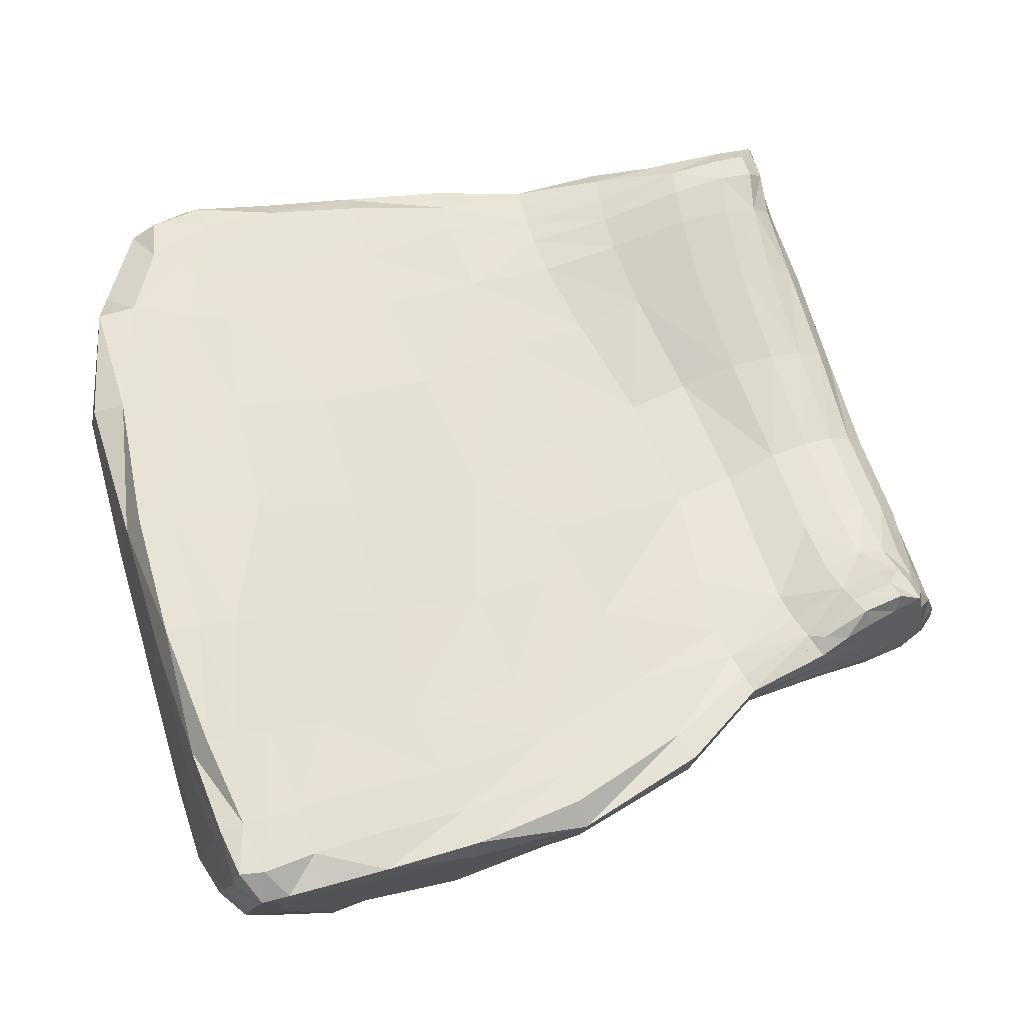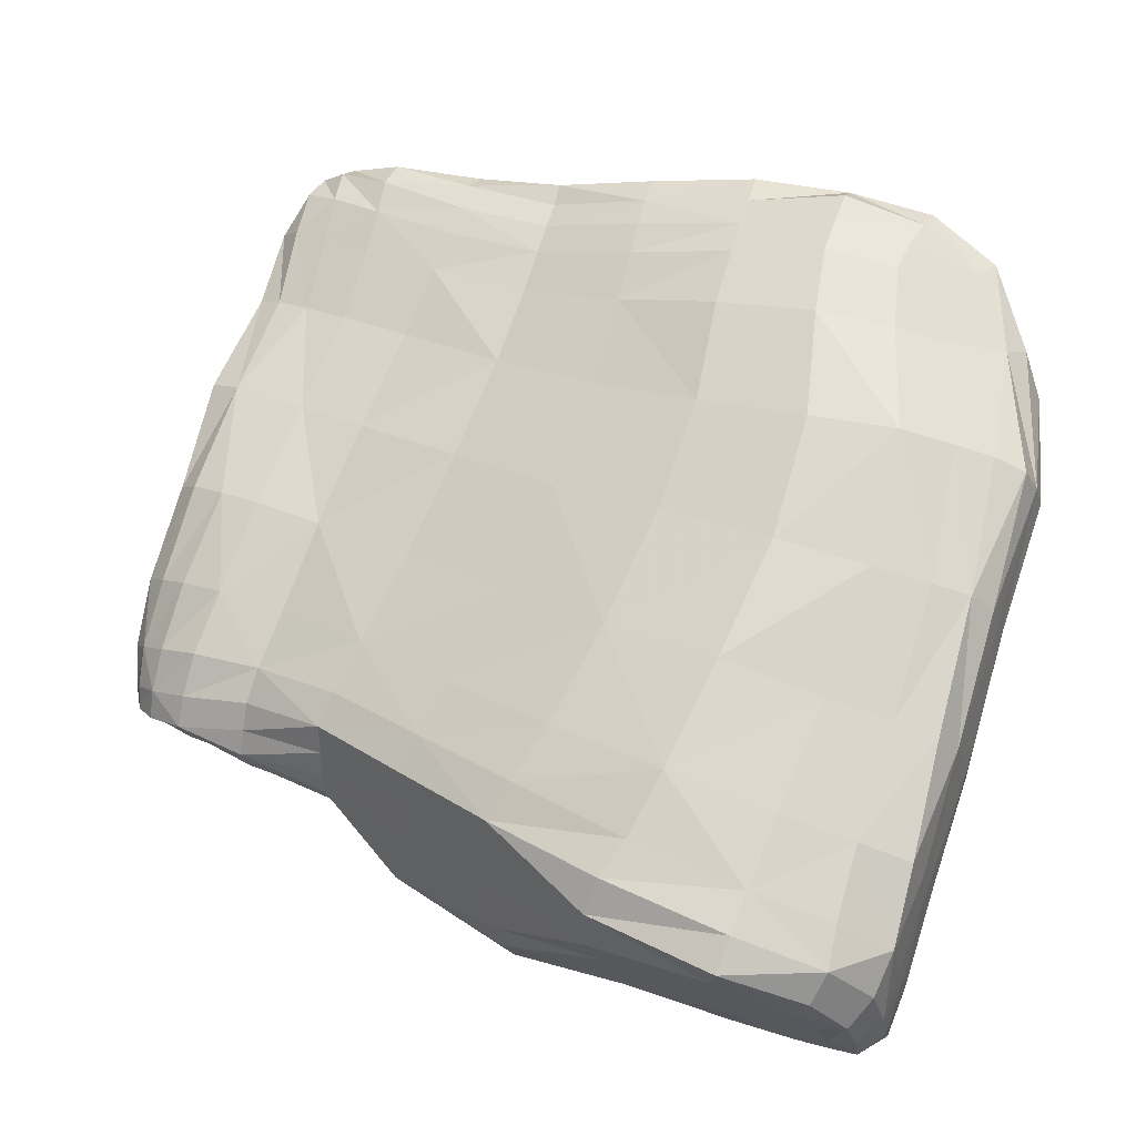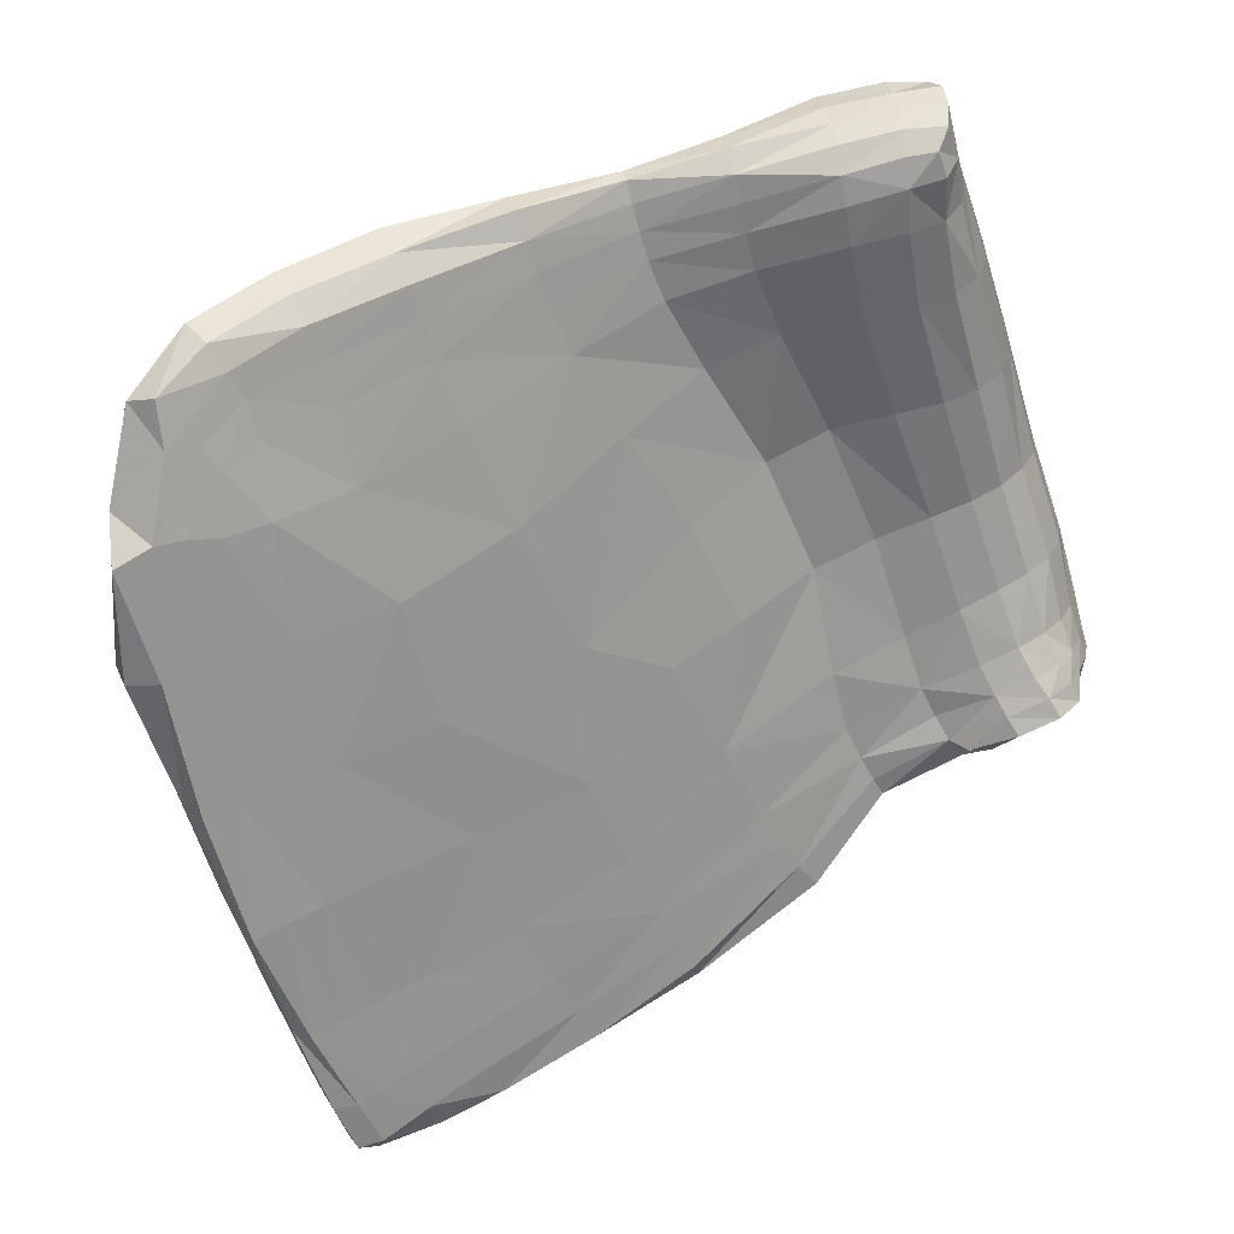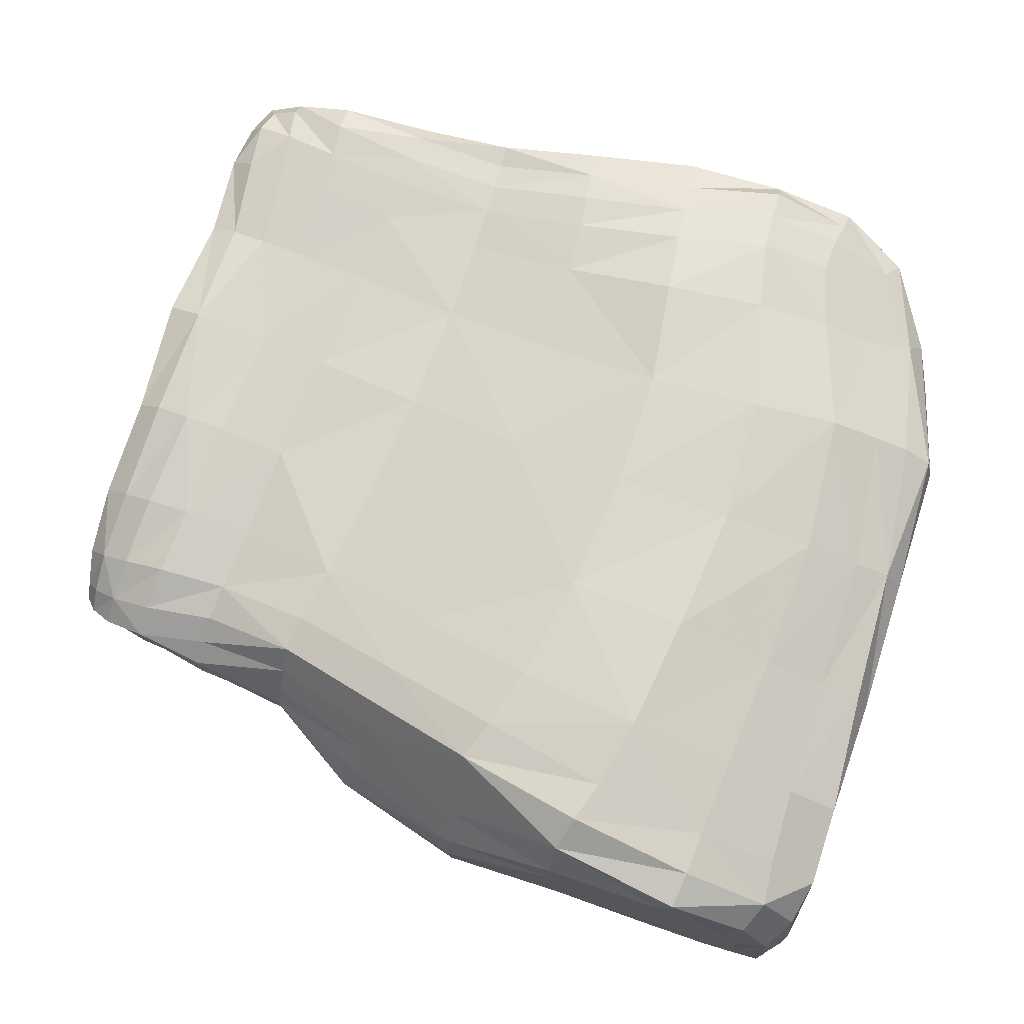
<metadata>
{"format":"obj","ext":"obj","renderer":"f3d","projection":"perspective","resolution":1024,"background":"white","views":[{"elev":-26.7,"azim":-15.9,"up":"+Z"},{"elev":-19.0,"azim":-167.3,"up":"+Z"},{"elev":26.6,"azim":-23.5,"up":"+Z"},{"elev":-11.5,"azim":178.7,"up":"+Z"}]}
</metadata>
<code>
v 358.5 681.3 138.3
v 293.4 687.3 115.9
v 294.7 679.7 114
v 334.7 678 87.97
v 340.2 677.5 78.33
v 333.8 677.6 81.97
v 312.4 686.1 46.59
v 356 671.2 136
v 289.7 681 120.7
v 378.2 677.2 82.76
v 373.2 669.3 80.62
v 365.4 671.7 76.02
v 361 673.2 74.4
v 356 682.8 138
v 355.4 680.3 139.6
v 359 679 139.6
v 361.2 679.3 137
v 359.8 682.2 136.4
v 356.5 683.6 134.7
v 291.2 685.7 117.7
v 295.6 687.6 121.5
v 297 689.1 118
v 297.4 690.5 111.1
v 292.8 687.9 110
v 289.5 686 110.1
v 298 680.1 115.9
v 297.1 680.7 119.6
v 293 680.1 115.9
v 291 678.9 108.7
v 294 678.8 108.3
v 298.3 678.8 108.9
v 341.8 678.4 91.11
v 337.2 679.3 101.2
v 326.1 678.1 91.86
v 351.4 678 83.87
v 349.8 679.5 94.46
v 343.6 677 70.88
v 352.8 677.5 77.89
v 326.1 677.3 78.4
v 330 677 69.21
v 317.4 687.4 48.34
v 317.3 683.5 47.96
v 311.4 683.2 45.99
v 310.2 687.7 46
v 316.5 690.9 48.35
v 307.8 684.1 44.9
v 302.2 675.9 45.44
v 302.1 678.5 45.22
v 304.9 678 43.49
v 304.6 675.6 45.82
v 356.8 671 133.6
v 358.8 672.7 134.7
v 357.3 672 137.9
v 353.4 672.2 135.5
v 353.6 671.7 132.8
v 353.8 673.6 137.5
v 289.9 680.2 116.3
v 295.8 681.1 121.9
v 294.6 682.1 124.4
v 293.6 684.7 125.4
v 287.8 683.2 120
v 378.1 678 84.46
v 377.1 675.9 84.82
v 377.6 675.5 82.75
v 377.5 678.4 81.37
v 377.1 680.1 83.3
v 376.6 676.4 81.05
v 370.3 669.8 78.95
v 371.6 671 79.44
v 370.4 668.1 80.05
v 372.8 673.2 79.64
v 374.5 671.9 80.82
v 372.4 669.8 82.61
v 369.6 669 81.87
v 374.4 671.5 82.72
v 368 670.5 77.61
v 366.7 669.2 78.29
v 363.1 672.2 76.12
v 361.8 673.7 76.77
v 355.4 676.5 72.48
v 356.4 676.3 70.79
v 363.5 673.9 74.7
v 337.8 677.8 54.3
v 349.4 676.1 62.5
v 347.6 676.3 64.76
v 336.6 676.1 56.4
v 326.6 679.6 50.64
v 326.7 683.4 51.01
v 338.1 681 54.54
v 349.6 679 62.2
v 356.6 677.7 70.73
v 338.4 684.5 55.65
v 348.5 681.5 63.47
v 356.8 679.8 71.02
v 365.4 678.1 74.7
v 364.6 676 74.7
v 347.6 684.3 65.34
v 356.5 682 72.18
v 365.6 680.4 75.21
v 371.6 679.1 77.83
v 371 676.7 77.94
v 356 684.2 73.85
v 364.9 682 77.28
v 371.9 681.7 78.17
v 375.7 680 79.8
v 374.7 677.7 79.78
v 364.2 683.5 79.64
v 371 683.3 80.85
v 374.9 681.9 82.08
v 369.4 684.9 84.77
v 373.4 683.6 85.9
v 376.1 681.9 86.87
v 377.7 679.5 87.81
v 370.9 685.1 92.35
v 373.7 683.6 93.37
v 375.9 681.5 94.27
v 375.5 678.5 94.48
v 376.6 676.9 88.11
v 370.2 685 102.8
v 372.4 682.9 103.6
v 372.7 680 103.8
v 371.3 677.4 103.5
v 374 676 94.31
v 369.2 683.3 114.7
v 369.3 680 114.5
v 367.9 677.3 113.9
v 365.9 675 113.1
v 369 675.6 102.8
v 365.3 678.9 124.5
v 364.2 676.2 123.9
v 362.2 674 123
v 359.4 672.9 122.1
v 363 674.1 112.2
v 361.2 675.6 131.2
v 359.8 673.4 130.3
v 357.4 671.9 129.4
v 354.1 672.2 128.7
v 356 673.3 121.4
v 351.5 674.9 120.5
v 355.5 675.9 110.3
v 359.6 674.3 111.3
v 349.4 674 127.5
v 348.6 673.7 131.3
v 341.2 677.7 128.7
v 342.2 677.8 125.2
v 345.1 678.3 118.7
v 335 680.6 122.5
v 338.9 680.6 115.6
v 345 680.4 105.7
v 350.5 678.9 108.5
v 355.3 678.1 97.11
v 359.8 675.9 99.39
v 358.1 676.6 87.13
v 362.6 674.4 90.03
v 366 673.4 91.93
v 363.4 674.8 100.9
v 369 673.3 93.08
v 366.4 674.7 102
v 371.7 674.2 93.83
v 370.4 671.9 87.28
v 372.8 673 87.71
v 374.9 674.7 88.01
v 373.6 671.9 84.66
v 375.5 673.8 84.82
v 376.2 673.5 82.74
v 375.6 674.3 80.94
v 373.9 675.5 79.74
v 370 674.5 77.88
v 368.8 672.4 77.68
v 371.4 670.4 84.43
v 368.6 670.1 83.57
v 367.5 671.7 86.38
v 364.1 672.8 84.61
v 365.2 671.5 81.81
v 360.8 674.8 79.05
v 365.9 670.3 79.96
v 359.6 675.5 81.8
v 354.2 676.9 74.81
v 345.8 676.6 67.22
v 333.1 676.6 63.06
v 335.1 676.3 59.26
v 319.3 676.7 64.76
v 322.5 676.5 58.28
v 324.6 676.4 54.32
v 313.3 676.1 54.99
v 315.3 676 50.76
v 310 676.5 62.23
v 304.5 676.2 60.7
v 307.7 675.9 52.73
v 315.3 677 75.27
v 305.8 676.7 73.45
v 300.5 676.4 72.19
v 296.9 676.4 71.18
v 301.2 676.1 59.65
v 302.5 677.2 85.72
v 297 677.3 84.61
v 293.3 677.3 83.7
v 290.2 677.4 82.85
v 293.6 676.4 70.15
v 294.3 678.1 97.05
v 290.8 678.2 96.55
v 287.7 678.3 96.12
v 284.9 680 95.73
v 289.4 680.4 82.59
v 288.1 679 108.5
v 284.5 679.1 107
v 289.5 683.6 82.69
v 293.4 683.2 69.85
v 293.2 679.8 69.89
v 285.1 683.3 96.09
v 285.9 686.6 96.58
v 289.6 687 82.88
v 285.4 682.1 110.9
v 287.1 684.6 110
v 288.7 688.5 97.66
v 289.4 684.5 118.7
v 294.4 686.4 123.6
v 301.9 688.5 126.6
v 302.8 689.6 123.7
v 301.6 686 128.2
v 311.2 686.1 130.7
v 311.7 687.3 127.7
v 302.1 683.3 127
v 311.4 683.1 129.5
v 322 682.5 131.9
v 322 685.1 132.2
v 302.8 681.3 124.9
v 312 681.2 127.2
v 322.6 681.5 129.4
v 332.3 681.5 131.4
v 332 682 133.4
v 312.9 680.9 124.1
v 323.4 681.2 126.6
v 332.8 681.1 129
v 340.6 677.8 131.4
v 340.2 678 134
v 324.3 680.9 123.5
v 333.5 680.8 126.3
v 326.3 680.4 118.9
v 313.9 680.4 120.4
v 315.9 679.6 114.3
v 320.2 678.6 104.4
v 330.9 679.8 110.9
v 306 679.2 110.6
v 309 677.8 99.71
v 312.4 677.3 87.54
v 299.6 677.9 97.86
v 304.5 680.3 117.8
v 303.6 680.8 121.8
v 348.5 675.3 136.3
v 349 677.4 137.5
v 340.4 679.6 135.9
v 348.3 674 134.1
v 349.5 679.8 138.2
v 341 682 136.2
v 332.1 683.4 133.7
v 341.8 683.7 134.6
v 332.6 683.5 131.4
v 322.6 686.1 129.5
v 333.4 684 128.8
v 323.2 686.9 126.7
v 312.4 688.5 124.8
v 323.9 687.3 123.3
v 313.2 689.8 121.2
v 303.8 690.9 120
v 314.6 691.6 115
v 304.7 692.4 112.8
v 316.5 692.6 104.4
v 305.6 694.2 101.2
v 297.1 693.1 99.53
v 309.1 695 88.93
v 300.3 693.3 86.04
v 294.9 691.5 84.53
v 292.2 690.4 98.5
v 291.4 689.8 83.58
v 299 691.4 71.55
v 295 690.1 70.32
v 293.6 686.8 69.86
v 297.8 690.1 58.62
v 297.4 685.5 58.27
v 297.3 681.7 58.22
v 300.1 683.2 50.39
v 300.2 679.6 49.98
v 300.3 676.7 49.82
v 297.3 678.5 58.29
v 302.3 675.7 50.5
v 298.4 676 58.72
v 304.6 675.8 51.42
v 306.6 675.7 46.79
v 309.5 675.8 48.19
v 307.4 677.5 44.23
v 310.7 676.8 45.25
v 316.9 676.3 47.41
v 310.9 680 45.54
v 317.1 679.9 47.58
v 326.3 676.2 51.04
v 307.4 680.6 44.43
v 304.5 681.5 43.87
v 304.8 685.9 44.6
v 307.6 690.1 46.11
v 301.9 682.1 45.92
v 302.2 687.2 47.09
v 305.6 691.9 48.7
v 313.8 695.2 51.69
v 315.3 694.5 48.34
v 300 688.6 51.04
v 304.7 692.1 53.1
v 312.3 694.9 55.75
v 322.8 697 60.55
v 325.4 697.1 57.1
v 302.6 691.9 60.35
v 309.4 694.5 62.72
v 319.2 697.3 66.72
v 330.5 695 72.23
v 334.1 694.9 67.05
v 305 693.6 73.6
v 314.2 696.4 77.24
v 325.3 694.6 81.77
v 336.2 690.7 87.2
v 341.2 690.8 78.31
v 320.2 693.7 93.04
v 331.3 690.1 97.96
v 342.2 686.3 103.4
v 346.8 686.8 92.94
v 327.6 688.8 108.8
v 338.2 685.2 113.7
v 348.3 684.2 118
v 352.5 684.7 108.1
v 325.1 687.8 118
v 335.6 684.6 121.5
v 345.3 684.3 125
v 352.6 684.2 128
v 355.1 684 120.7
v 334.2 684.3 125.9
v 343.8 684.3 129.1
v 351.5 684.3 132.4
v 357.3 683.7 130.1
v 342.7 684.1 132
v 350.8 684.2 135.8
v 350 682.6 138.3
v 354.9 677.8 139.4
v 358.9 676.2 140
v 354.4 675.6 138.6
v 358.3 674 139.2
v 359.5 674.8 135.6
v 360.2 677 136.3
v 362.2 678 132
v 363 680.7 132.6
v 365 681.6 124.6
v 362.5 682.9 123.7
v 360.8 682.9 131.8
v 359.3 683.6 122.4
v 366.2 684.6 113.6
v 362.9 684.7 112.2
v 359 684.6 110.7
v 367 685.6 101.6
v 363.1 685.6 100.2
v 356.8 684.9 97.74
v 366.8 685.4 91.06
v 360.4 684.7 88.6
v 351.3 687.2 84.11
v 362.8 684.4 82.98
v 354 687.1 79.1
v 344.3 690.7 73.29
v 355.6 686.6 75.88
v 346.3 690.1 69.91
v 336.7 694.2 63.66
v 346.9 687.2 67.5
v 337.5 691 61.23
v 327.2 695.2 54.24
v 338.1 687.6 58.52
v 327.8 691.8 52.13
v 327.2 687.6 51.55
v 361.1 673.1 74.46
g ZBrush_defualt_group
f 1 14 15 16
f 1 16 17 18
f 1 18 19 14
f 2 20 21 22
f 2 22 23 24
f 2 24 25 20
f 3 26 27 28
f 3 28 29 30
f 3 30 31 26
f 4 32 33 34
f 4 6 5 32
f 5 35 36 32
f 5 37 38 35
f 6 39 40 5
f 7 41 42 43
f 7 44 45 41
f 7 43 46 44
f 47 48 49 50
f 8 51 52 53
f 8 54 55 51
f 8 53 56 54
f 9 57 58 59
f 9 59 60 61
f 10 62 63 64
f 10 65 66 62
f 10 64 67 65
f 68 69 11 70
f 11 69 71 72
f 11 73 74 70
f 11 72 75 73
f 79 80 81 82
f 12 78 79 82
f 83 84 85 86
f 83 87 88 89
f 83 89 90 84
f 90 91 81 84
f 90 89 92 93
f 90 93 94 91
f 94 95 96 91
f 94 93 97 98
f 94 98 99 95
f 99 100 101 95
f 99 98 102 103
f 99 103 104 100
f 104 105 106 100
f 104 103 107 108
f 104 108 109 105
f 109 66 65 105
f 109 108 110 111
f 109 111 112 66
f 112 113 62 66
f 112 111 114 115
f 112 115 116 113
f 116 117 118 113
f 116 115 119 120
f 116 120 121 117
f 121 122 123 117
f 121 120 124 125
f 121 125 126 122
f 126 127 128 122
f 126 125 129 130
f 126 130 131 127
f 131 132 133 127
f 131 130 134 135
f 131 135 136 132
f 136 137 138 132
f 136 135 52 51
f 136 51 55 137
f 138 139 140 141
f 138 141 133 132
f 138 137 142 139
f 142 137 55 143
f 142 143 144 145
f 142 145 146 139
f 146 145 147 148
f 146 148 149 150
f 146 150 140 139
f 150 149 36 151
f 150 151 152 140
f 152 151 153 154
f 152 154 155 156
f 152 156 141 140
f 156 155 157 158
f 156 158 133 141
f 158 157 159 128
f 158 128 127 133
f 159 157 160 161
f 159 161 162 123
f 159 123 122 128
f 162 161 163 164
f 162 164 63 118
f 162 118 117 123
f 164 163 75 165
f 164 165 64 63
f 165 75 72 166
f 165 166 67 64
f 166 72 71 167
f 166 167 106 67
f 167 71 168 101
f 167 101 100 106
f 168 71 69 169
f 168 169 82 96
f 168 96 95 101
f 169 69 68 76
f 169 76 12 82
f 163 170 73 75
f 163 161 160 170
f 170 171 74 73
f 170 160 172 171
f 172 173 174 171
f 172 160 157 155
f 172 155 154 173
f 174 175 79 176
f 174 176 74 171
f 174 173 177 175
f 177 38 178 175
f 177 173 154 153
f 177 153 35 38
f 178 179 85 80
f 178 80 79 175
f 178 38 37 179
f 179 37 180 181
f 179 181 86 85
f 180 37 5 40
f 180 40 182 183
f 180 183 184 181
f 183 185 186 184
f 183 182 187 185
f 187 188 189 185
f 187 182 190 191
f 187 191 192 188
f 192 193 194 188
f 192 191 195 196
f 192 196 197 193
f 197 198 199 193
f 197 196 200 201
f 197 201 202 198
f 202 203 204 198
f 202 201 29 205
f 202 205 206 203
f 204 207 208 209
f 204 209 199 198
f 204 203 210 207
f 210 211 212 207
f 210 203 206 213
f 210 213 214 211
f 214 25 215 211
f 214 213 61 216
f 214 216 20 25
f 216 217 21 20
f 216 61 60 217
f 217 218 219 21
f 217 60 220 218
f 220 221 222 218
f 220 60 59 223
f 220 223 224 221
f 224 225 226 221
f 224 223 227 228
f 224 228 229 225
f 229 230 231 225
f 229 228 232 233
f 229 233 234 230
f 234 235 236 230
f 234 233 237 238
f 234 238 144 235
f 238 237 239 147
f 238 147 145 144
f 239 237 240 241
f 239 241 242 243
f 239 243 148 147
f 243 242 34 33
f 243 33 149 148
f 242 241 244 245
f 242 245 246 34
f 245 247 195 246
f 245 244 31 247
f 247 200 196 195
f 247 31 30 200
f 244 241 240 248
f 244 248 26 31
f 248 240 232 249
f 248 249 27 26
f 249 232 228 227
f 249 227 58 27
f 240 237 233 232
f 236 250 251 252
f 236 252 231 230
f 236 235 253 250
f 253 54 56 250
f 253 235 144 143
f 253 143 55 54
f 252 251 254 255
f 252 255 256 231
f 256 255 257 258
f 256 258 259 226
f 256 226 225 231
f 259 258 260 261
f 259 261 262 222
f 259 222 221 226
f 262 261 263 264
f 262 264 265 219
f 262 219 218 222
f 265 264 266 267
f 265 267 23 22
f 265 22 21 219
f 267 266 268 269
f 267 269 270 23
f 270 269 271 272
f 270 272 273 274
f 270 274 24 23
f 274 273 275 215
f 274 215 25 24
f 275 273 276 277
f 275 277 278 212
f 275 212 211 215
f 278 277 279 280
f 278 280 281 208
f 278 208 207 212
f 281 280 282 283
f 281 283 284 285
f 281 285 209 208
f 285 284 286 287
f 285 287 199 209
f 287 286 288 194
f 287 194 193 199
f 288 286 50 289
f 288 289 290 189
f 288 189 188 194
f 290 289 291 292
f 290 292 293 186
f 290 186 185 189
f 293 292 294 295
f 293 295 87 296
f 293 296 184 186
f 295 294 43 42
f 295 42 88 87
f 294 297 46 43
f 294 292 291 297
f 297 291 49 298
f 297 298 299 46
f 299 300 44 46
f 299 298 301 302
f 299 302 303 300
f 303 304 305 300
f 303 302 306 307
f 303 307 308 304
f 308 309 310 304
f 308 307 311 312
f 308 312 313 309
f 313 314 315 309
f 313 312 316 317
f 313 317 318 314
f 318 319 320 314
f 318 317 271 321
f 318 321 322 319
f 322 323 324 319
f 322 321 268 325
f 322 325 326 323
f 326 327 328 323
f 326 325 329 330
f 326 330 331 327
f 331 332 333 327
f 331 330 334 335
f 331 335 336 332
f 336 19 337 332
f 336 335 338 339
f 336 339 14 19
f 339 338 257 340
f 339 340 15 14
f 340 257 255 254
f 340 254 341 15
f 341 342 16 15
f 341 254 251 343
f 341 343 344 342
f 344 345 346 342
f 344 343 56 53
f 344 53 52 345
f 346 345 134 347
f 346 347 348 17
f 346 17 16 342
f 348 347 129 349
f 348 349 350 351
f 348 351 18 17
f 351 350 352 337
f 351 337 19 18
f 352 350 353 354
f 352 354 355 333
f 352 333 332 337
f 355 354 356 357
f 355 357 358 328
f 355 328 327 333
f 358 357 359 360
f 358 360 361 324
f 358 324 323 328
f 361 360 362 363
f 361 363 364 320
f 361 320 319 324
f 364 363 365 366
f 364 366 367 315
f 364 315 314 320
f 367 366 368 369
f 367 369 370 310
f 367 310 309 315
f 370 369 371 372
f 370 372 45 305
f 370 305 304 310
f 372 371 92 373
f 372 373 41 45
f 373 92 89 88
f 373 88 42 41
f 371 97 93 92
f 371 369 368 97
f 368 102 98 97
f 368 366 365 102
f 365 107 103 102
f 365 363 362 107
f 362 110 108 107
f 362 360 359 110
f 359 114 111 110
f 359 357 356 114
f 356 119 115 114
f 356 354 353 119
f 353 124 120 119
f 353 350 349 124
f 349 129 125 124
f 347 134 130 129
f 345 52 135 134
f 343 251 250 56
f 338 335 334 260
f 338 260 258 257
f 334 330 329 263
f 334 263 261 260
f 329 325 268 266
f 329 266 264 263
f 321 271 269 268
f 317 316 272 271
f 316 312 311 276
f 316 276 273 272
f 311 307 306 279
f 311 279 277 276
f 306 302 301 282
f 306 282 280 279
f 305 45 44 300
f 301 298 49 48
f 301 48 283 282
f 291 289 50 49
f 286 284 47 50
f 284 283 48 47
f 227 223 59 58
f 201 200 30 29
f 195 191 190 246
f 182 40 39 190
f 176 79 78 77
f 176 77 70 74
f 153 151 36 35
f 149 33 32 36
f 118 63 62 113
f 106 105 65 67
f 96 82 81 91
f 85 84 81 80
g Group1
f 374 78 13
g ZBrush_defualt_group
f 77 76 68 70
f 205 29 28 57
f 58 57 28 27
f 39 6 4 34
f 39 34 246 190
f 61 213 57 9
f 213 206 205 57
f 181 184 296 86
f 296 87 83 86
f 12 76 77 78

</code>
